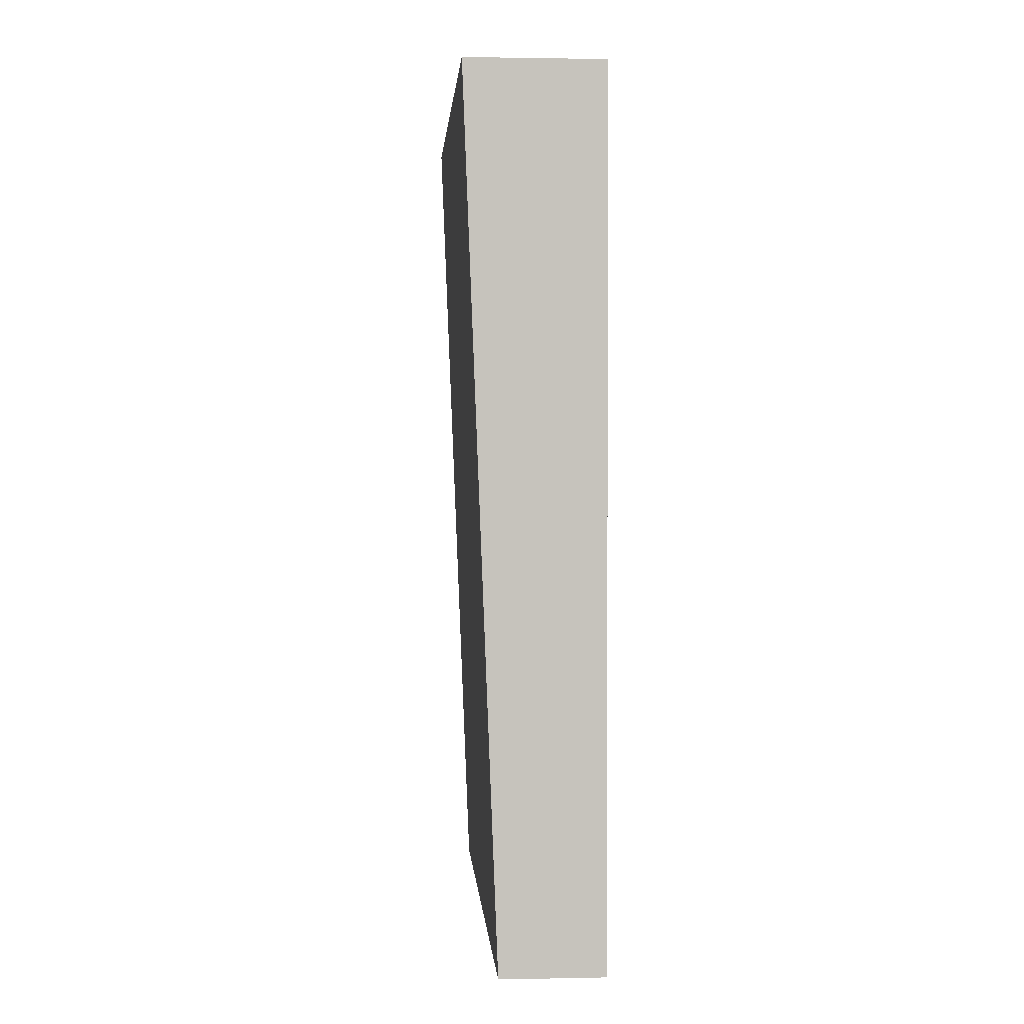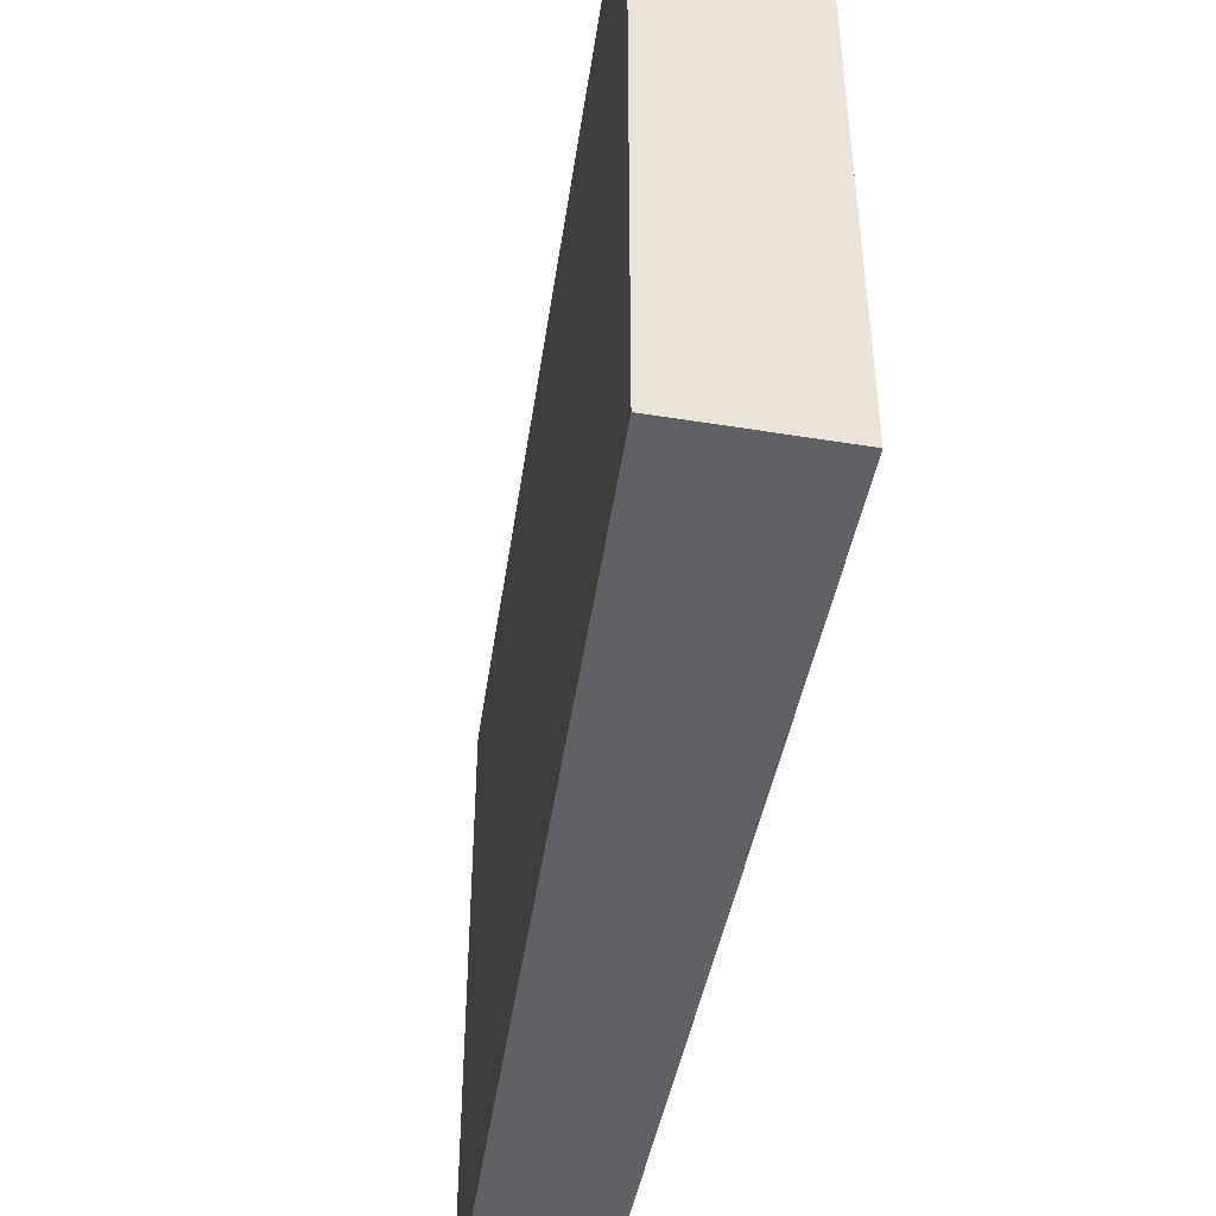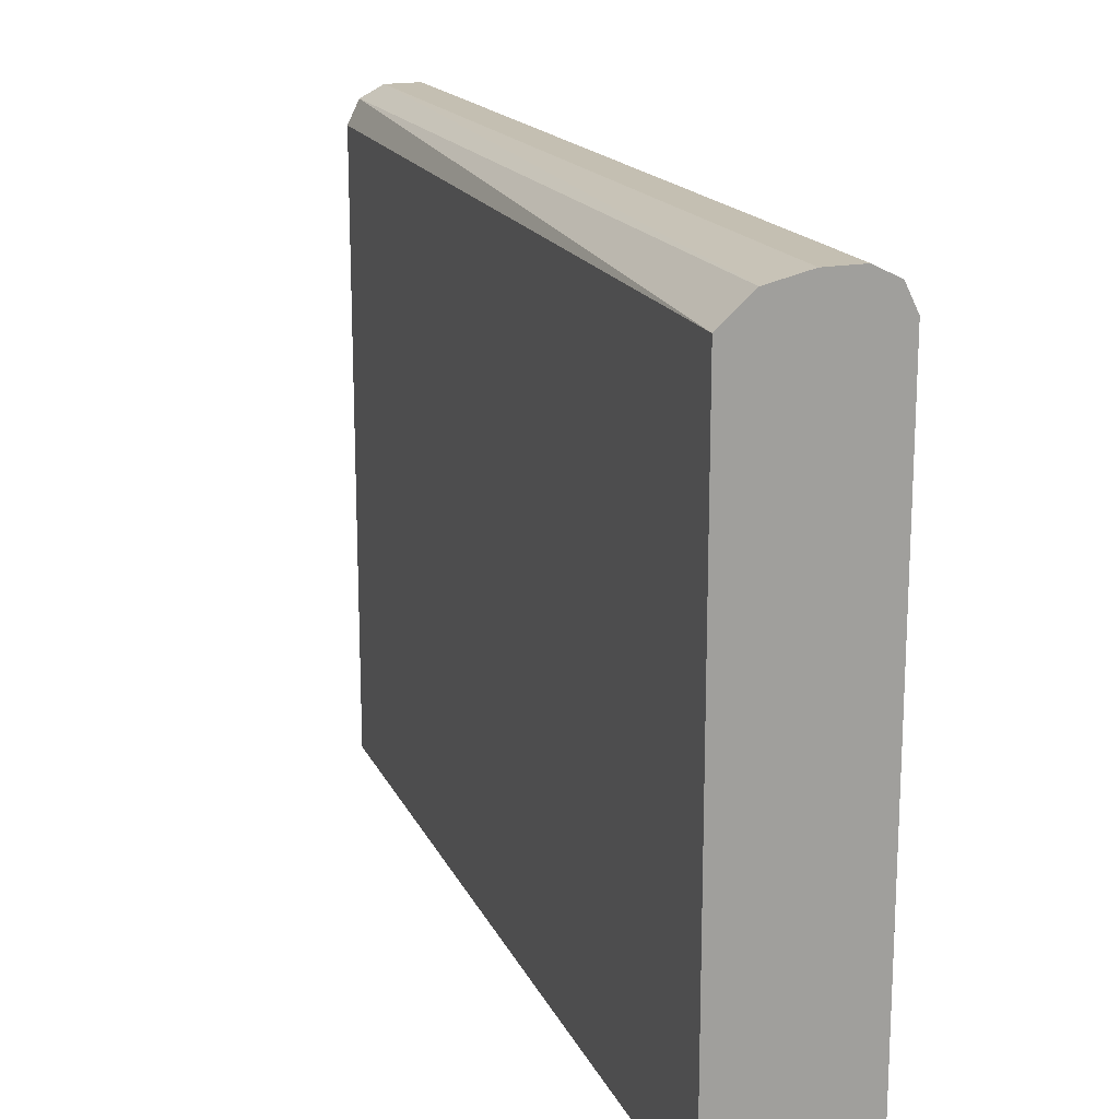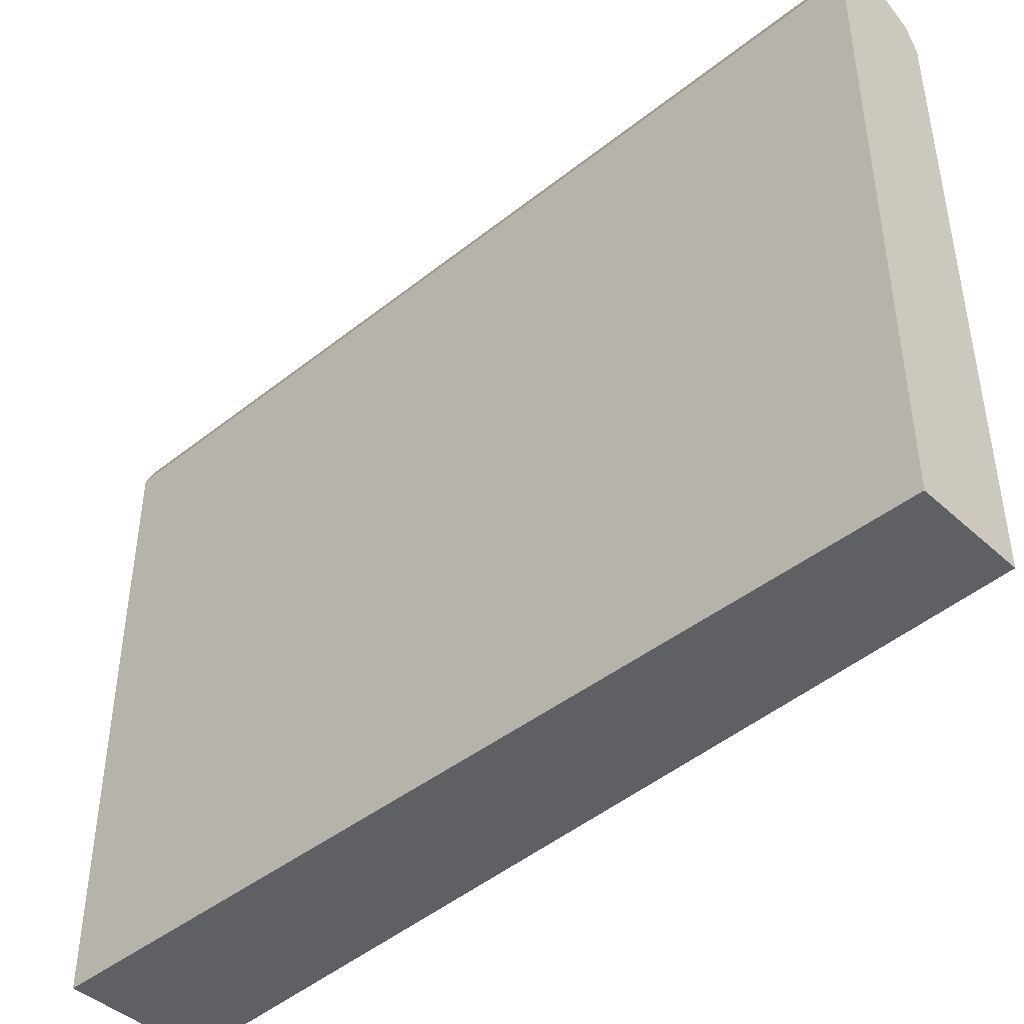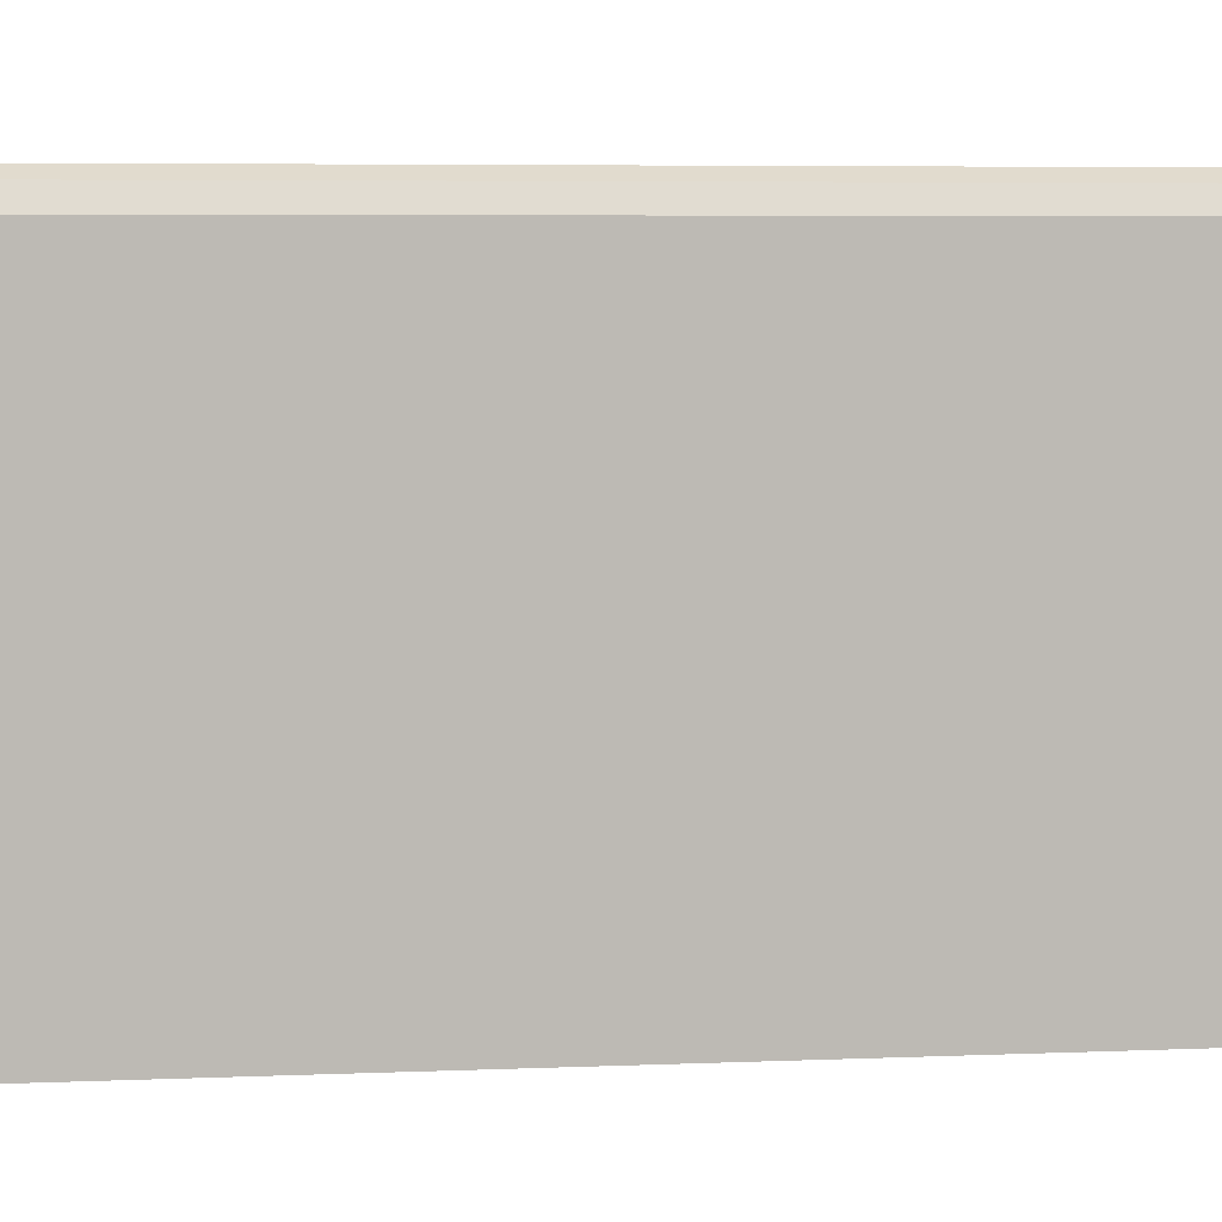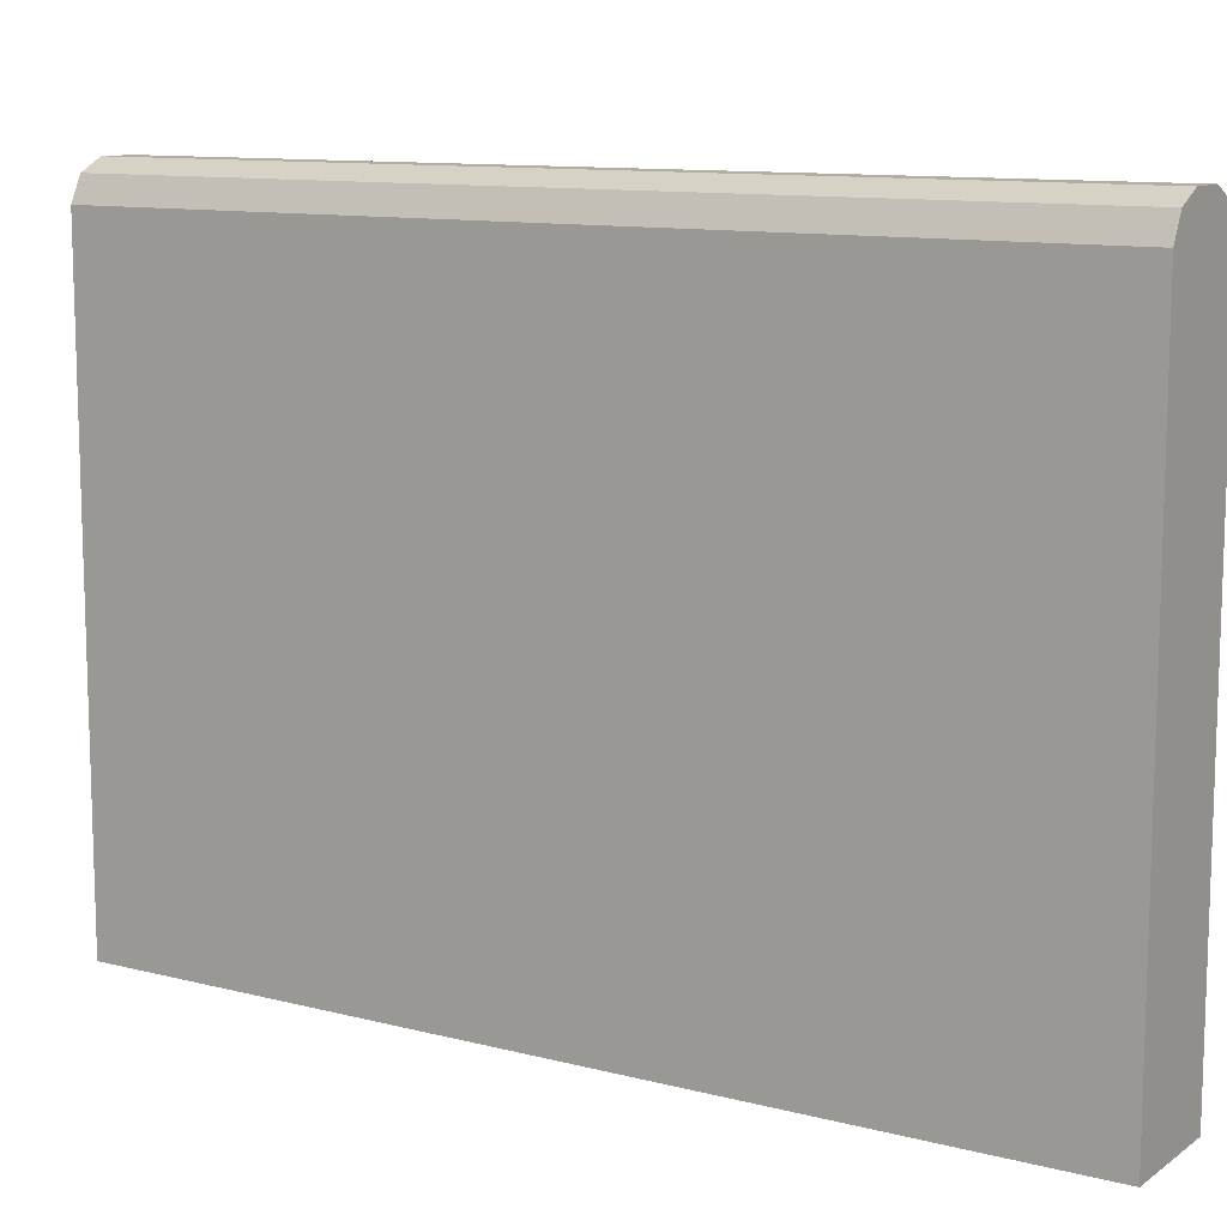
<metadata>
{"format":"obj","ext":"obj","renderer":"f3d","projection":"perspective","resolution":1024,"background":"white","views":[{"elev":1.7,"azim":-4.0,"up":"+Z"},{"elev":-46.4,"azim":-10.6,"up":"+Y"},{"elev":17.6,"azim":-20.8,"up":"+Y"},{"elev":-43.6,"azim":133.1,"up":"+Y"},{"elev":6.7,"azim":83.8,"up":"+Y"},{"elev":11.0,"azim":122.3,"up":"+Y"}]}
</metadata>
<code>
v 0.2763 0.1688 0.1357
v 0.2865 0.1637 0.1357
v 0.2609 0.1688 0.1357
v 0.2763 0.1688 0.5218
v 0.2916 0.1535 0.1357
v 0.2865 0.1637 0.5218
v 0.2507 0.1637 0.1357
v 0.2438 0.165 0.5218
v 0.2609 0.1688 0.5218
v 0.2916 -0.1074 0.1357
v 0.2916 0.1535 0.5218
v 0.2456 0.1535 0.1357
v 0.2305 0.1535 0.5218
v 0.2437 0.165 0.5218
v 0.2456 -0.1074 0.1357
v 0.2916 -0.1074 0.5218
v 0.2305 -0.107 0.5218
v 0.2305 -0.1074 0.5217
v 0.243 -0.1074 0.5218
f 7 13 14
f 4 19 16
f 4 16 11
f 4 11 6
f 5 11 16
f 5 16 10
f 7 14 8
f 15 18 17
f 10 19 18
f 10 18 15
f 12 15 17
f 12 17 13
f 4 17 19
f 17 18 19
f 10 16 19
f 4 13 17
f 7 12 13
f 4 8 14
f 4 14 13
f 1 2 5
f 1 5 10
f 1 15 12
f 1 12 7
f 1 7 3
f 1 3 9
f 1 9 4
f 1 10 15
f 1 6 2
f 2 6 11
f 2 11 5
f 3 7 8
f 3 8 9
f 1 4 6
f 4 9 8

</code>
